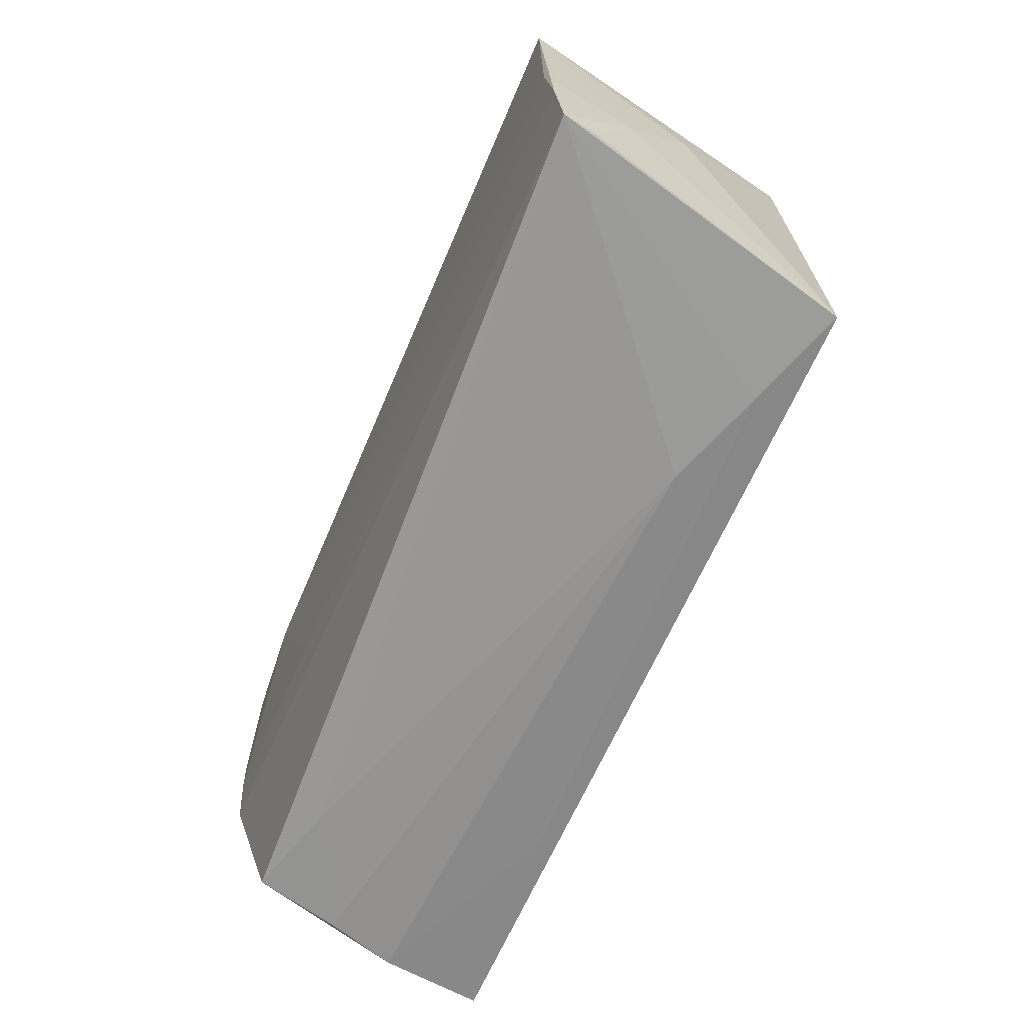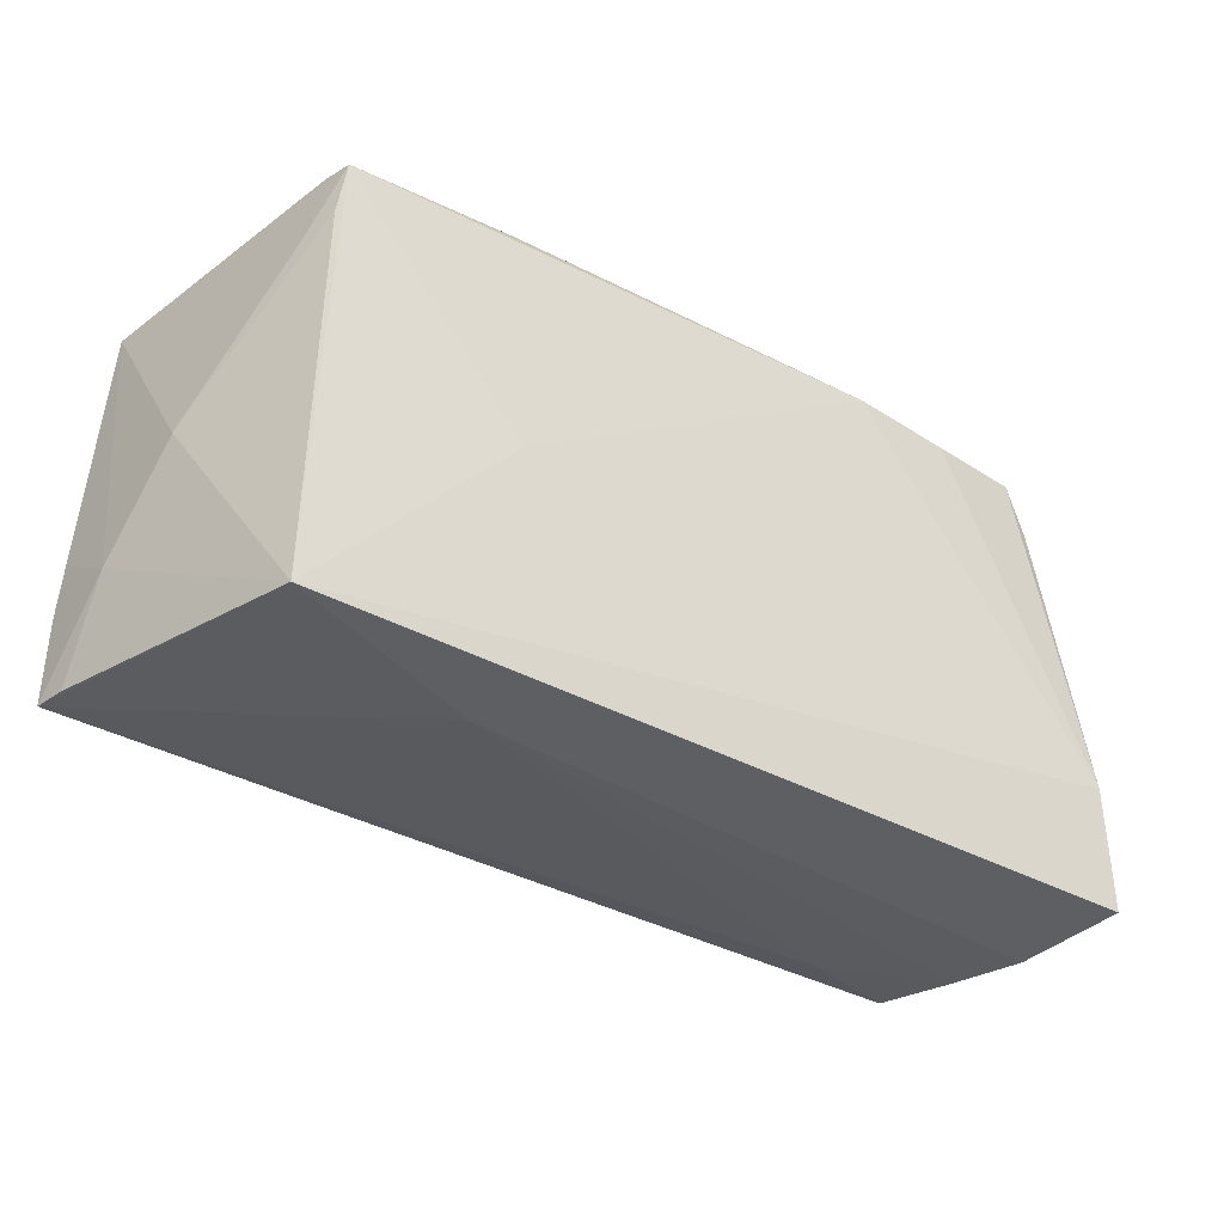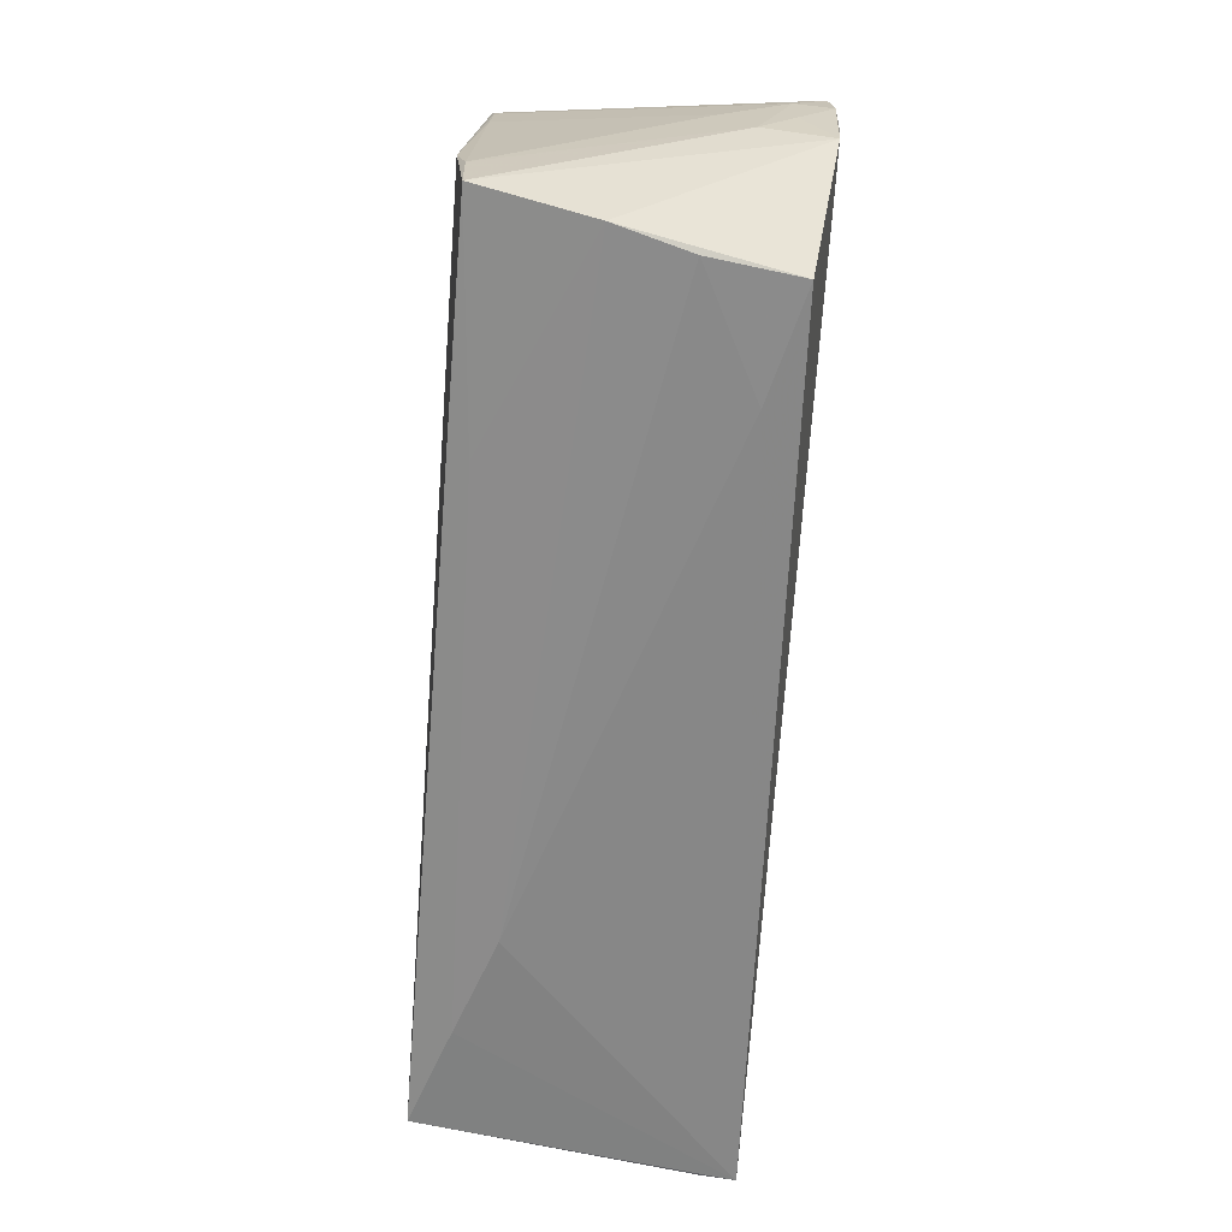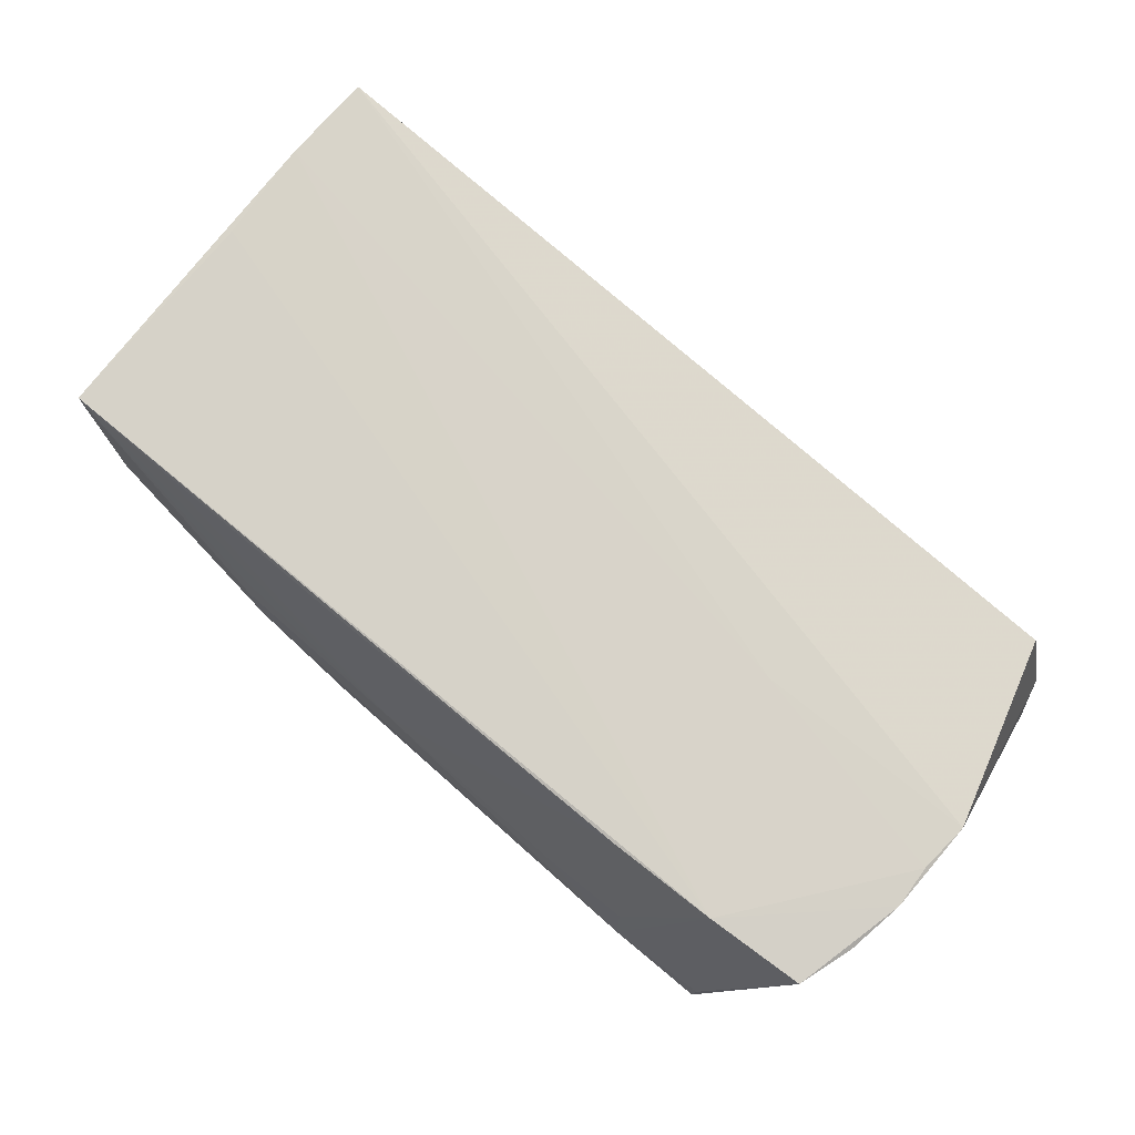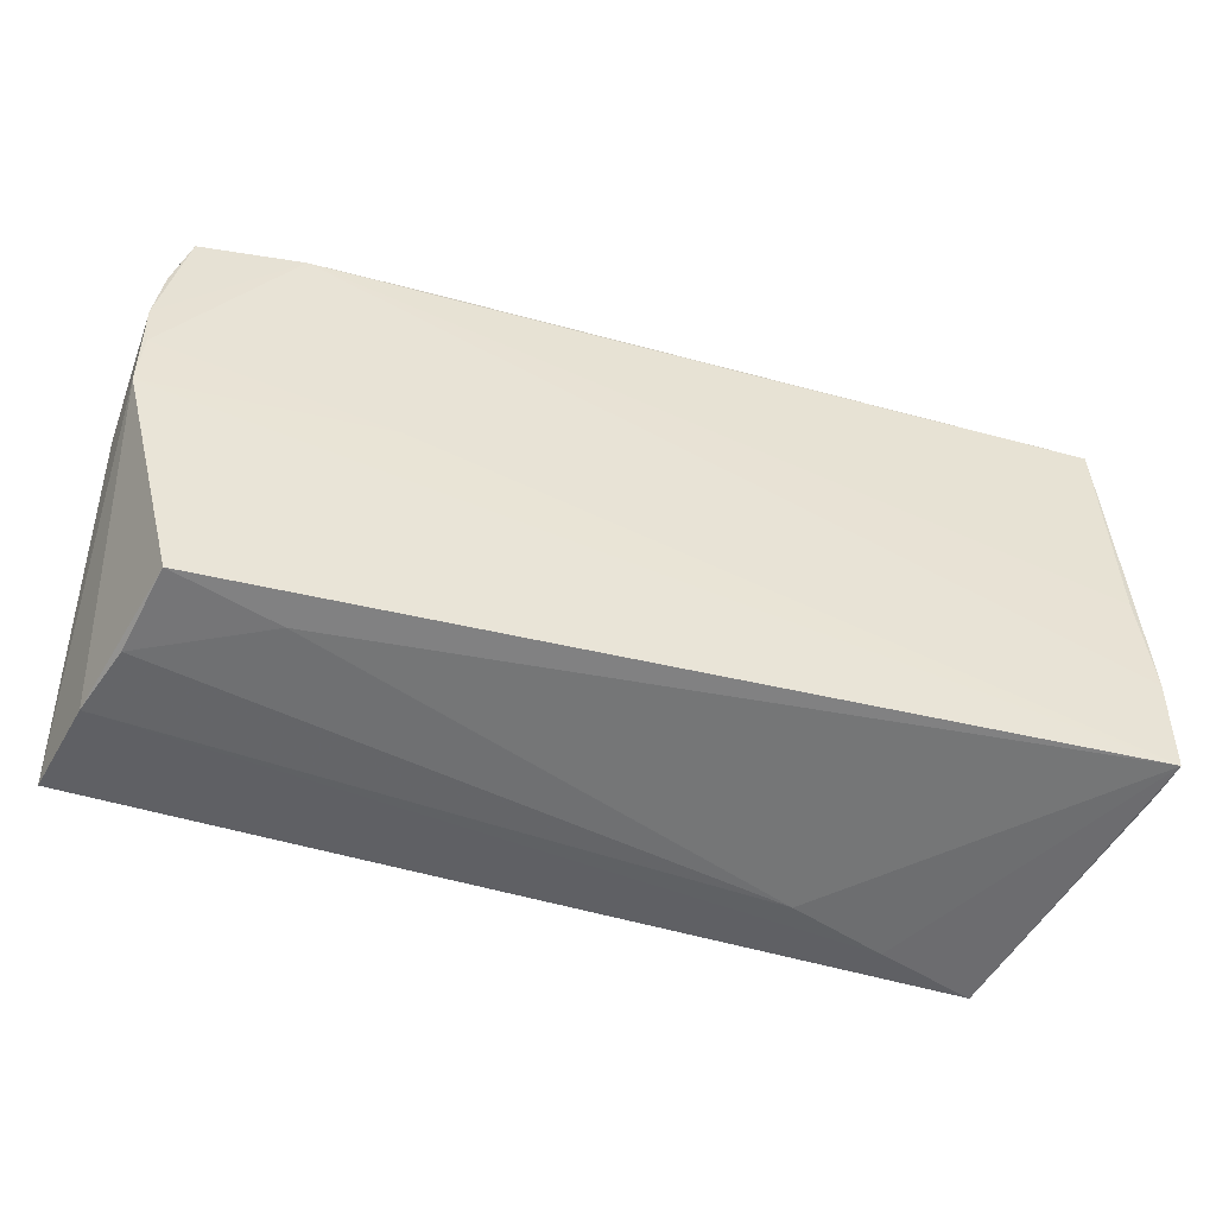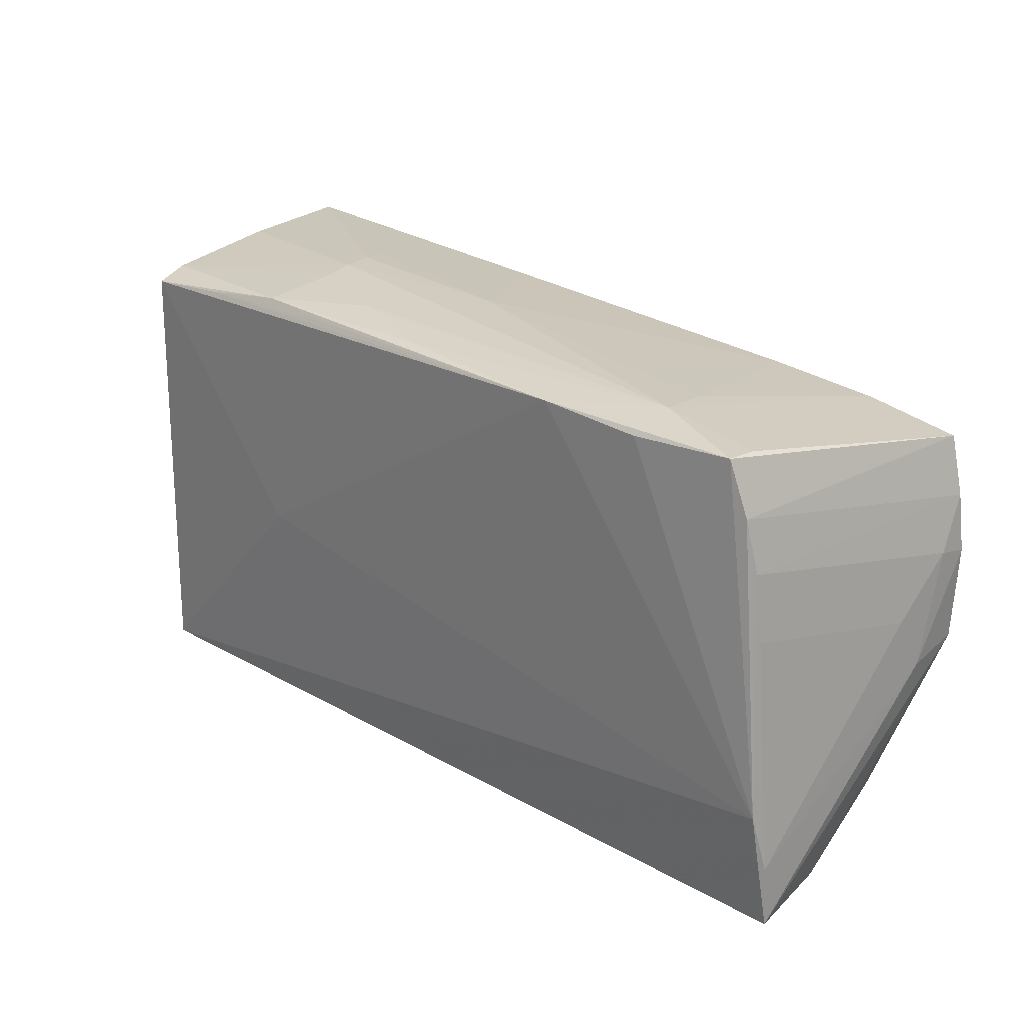
<metadata>
{"format":"obj","ext":"obj","renderer":"f3d","projection":"perspective","resolution":1024,"background":"white","views":[{"elev":-65.1,"azim":67.0,"up":"+Y"},{"elev":-36.4,"azim":144.5,"up":"+Y"},{"elev":-64.0,"azim":-94.5,"up":"+Y"},{"elev":78.4,"azim":-138.3,"up":"+Z"},{"elev":-50.0,"azim":-17.9,"up":"+Y"},{"elev":26.6,"azim":-138.1,"up":"+Y"}]}
</metadata>
<code>
v -0.03314 0.02869 -0.01159
v -0.05477 -0.004496 0.00965
v 0.04647 0.01927 -0.01708
v 0.04574 0.02575 -0.01772
v 0.04745 -0.0276 -0.01783
v -0.04896 -0.02808 0.003919
v 0.04057 0.02546 0.01844
v 0.05493 -0.006579 0.0184
v -0.04905 0.01557 -0.01605
v -0.03211 0.02736 -0.004275
v -0.0535 0.01401 0.01804
v -0.04523 0.02806 -0.01668
v 0.0001746 0.02425 0.01773
v -0.04716 -0.02686 0.01426
v 0.05454 -0.01256 0.009122
v 0.02843 0.0278 0.005406
v -0.04759 0.02174 -0.01647
v -0.0278 -0.0275 -0.01515
v 0.0537 -0.0007414 0.01907
v -0.03476 -0.02726 0.0109
v 0.025 0.02829 -0.01686
v 0.05293 0.02564 0.01903
v 0.05548 -0.02407 0.01793
v -0.02654 0.02286 0.01919
v -0.02113 0.02793 -0.003998
v 0.03544 -0.02803 -0.01368
v 0.05289 -0.0005157 0.0005508
v 0.0008232 0.0286 -0.01649
v -0.05146 -0.02833 -0.004483
v -0.05206 -0.01285 -0.01838
v -0.05428 0.008237 0.01403
v 0.02551 0.02892 -0.003083
v 0.02474 0.02883 -0.007382
v -0.05438 0.007078 0.01822
v 0.04765 0.01826 -0.01342
v 0.004292 0.02826 0.0005462
v 0.04624 0.02676 -0.01371
v 0.03526 0.02678 -0.01749
v 0.02681 0.02849 0.001344
v -0.05371 -0.0271 -0.01711
v -0.0336 0.02757 -0.01797
v 0.01292 0.02892 -0.012
v -0.03975 0.02197 0.01936
v -0.05386 0.002029 0.01819
v -0.05161 0.02077 0.01848
v -0.0542 -0.00422 0.01771
v -0.05014 0.007766 -0.01625
v -0.05335 -0.01968 -0.01723
v -0.04525 0.02757 -0.01274
v -0.02727 -0.002563 0.01834
v 0.02375 -0.02833 -0.009483
v -0.02139 0.02829 -0.01838
v 0.04889 0.02697 0.00217
v 0.05517 -0.01296 0.01873
v 0.05486 -0.02433 0.01391
v 0.01358 0.0279 -0.0175
v 0.02437 -0.001331 -0.01838
v -0.05459 0.001403 0.01404
v 0.01435 0.02463 0.01857
v -0.05407 0.002162 0.00633
f 23 14 20
f 32 22 53
f 23 20 51
f 54 50 23
f 23 15 54
f 23 5 55
f 55 15 23
f 5 15 55
f 29 51 6
f 6 51 20
f 6 14 29
f 6 20 14
f 26 51 29
f 26 5 23
f 23 51 26
f 5 40 30
f 1 52 12
f 1 36 32
f 19 54 22
f 8 15 22
f 22 54 8
f 8 54 15
f 57 4 5
f 57 52 4
f 5 30 57
f 57 30 52
f 5 4 3
f 22 15 27
f 27 15 5
f 5 3 27
f 18 40 5
f 5 26 18
f 29 40 18
f 18 26 29
f 12 30 17
f 17 30 9
f 17 45 12
f 12 52 41
f 41 30 12
f 52 30 41
f 48 30 40
f 48 40 2
f 39 22 32
f 32 36 39
f 59 24 22
f 24 36 25
f 36 1 25
f 12 45 49
f 49 1 12
f 43 49 45
f 1 49 43
f 22 24 43
f 43 19 22
f 54 19 43
f 50 54 43
f 34 43 45
f 4 52 38
f 38 21 4
f 32 53 37
f 4 21 37
f 37 53 22
f 22 4 37
f 42 1 32
f 35 3 4
f 35 27 3
f 35 4 22
f 22 27 35
f 45 17 11
f 11 34 45
f 31 34 11
f 9 31 11
f 11 17 9
f 9 30 47
f 30 48 47
f 47 31 9
f 16 36 22
f 22 39 16
f 16 39 36
f 22 36 7
f 7 59 22
f 36 59 7
f 13 36 24
f 24 59 13
f 13 59 36
f 10 25 1
f 1 43 10
f 24 25 10
f 10 43 24
f 58 31 2
f 58 34 31
f 50 43 44
f 43 34 44
f 52 21 56
f 56 38 52
f 21 38 56
f 32 37 33
f 33 37 21
f 33 42 32
f 21 42 33
f 52 1 28
f 1 42 28
f 28 21 52
f 28 42 21
f 31 47 60
f 60 47 48
f 2 31 60
f 60 48 2
f 23 50 46
f 50 44 46
f 46 14 23
f 46 44 34
f 29 14 46
f 34 58 46
f 46 40 29
f 46 58 2
f 2 40 46

</code>
